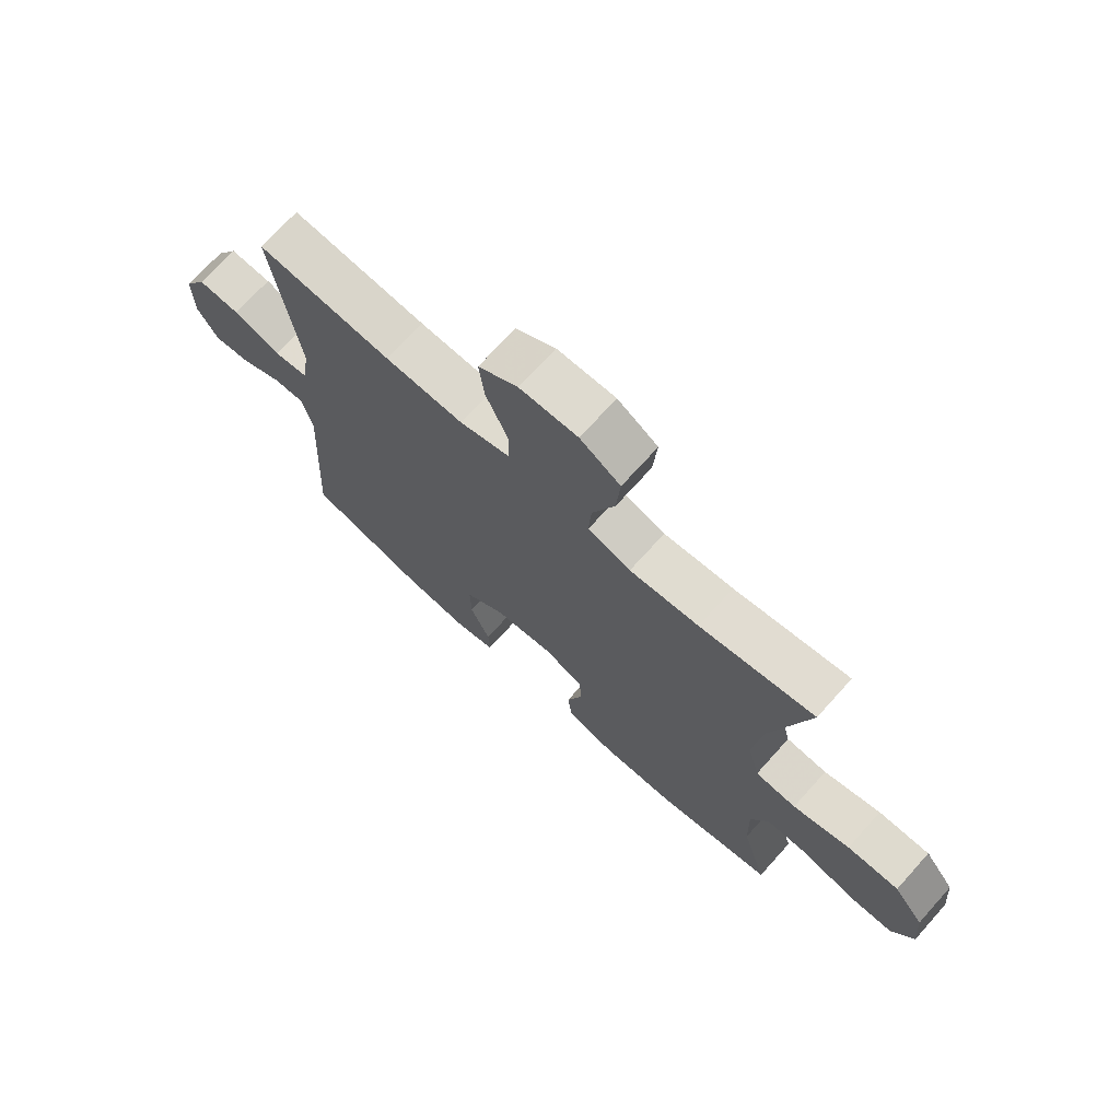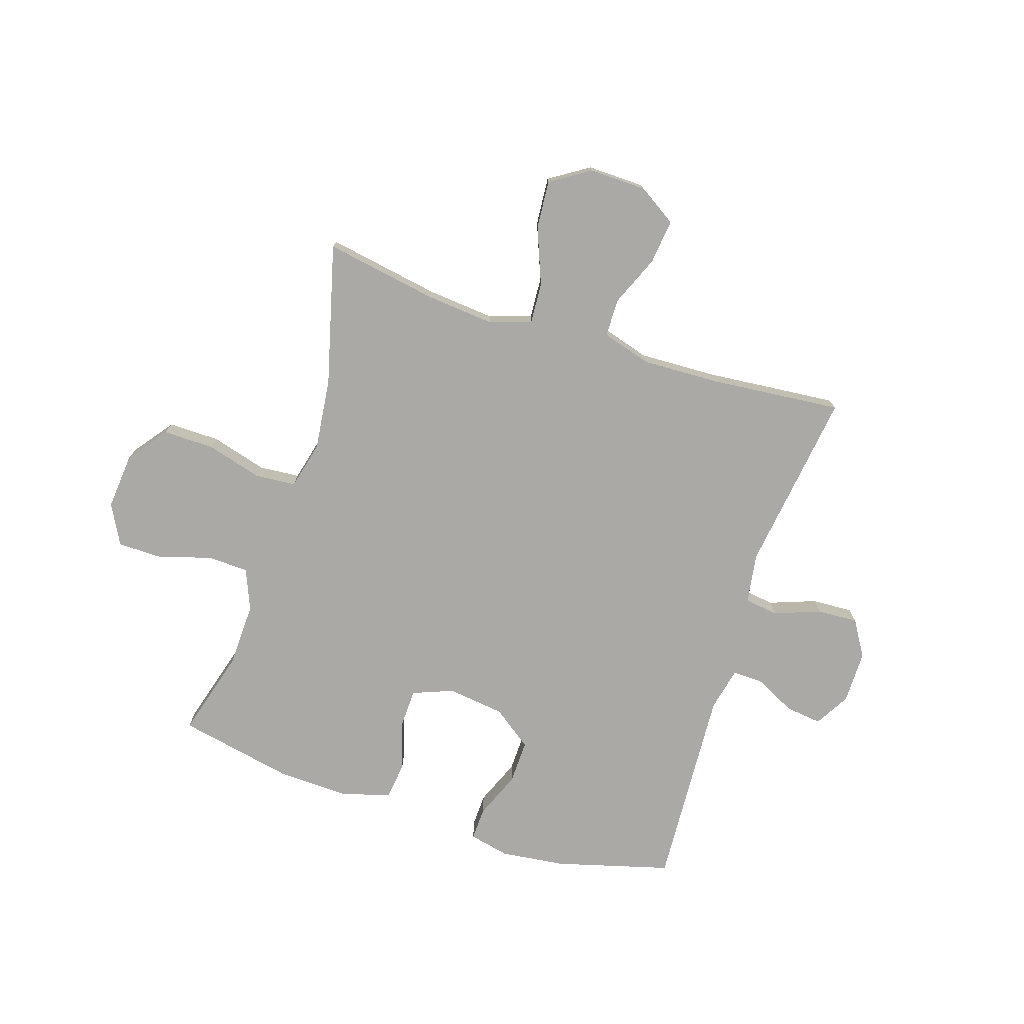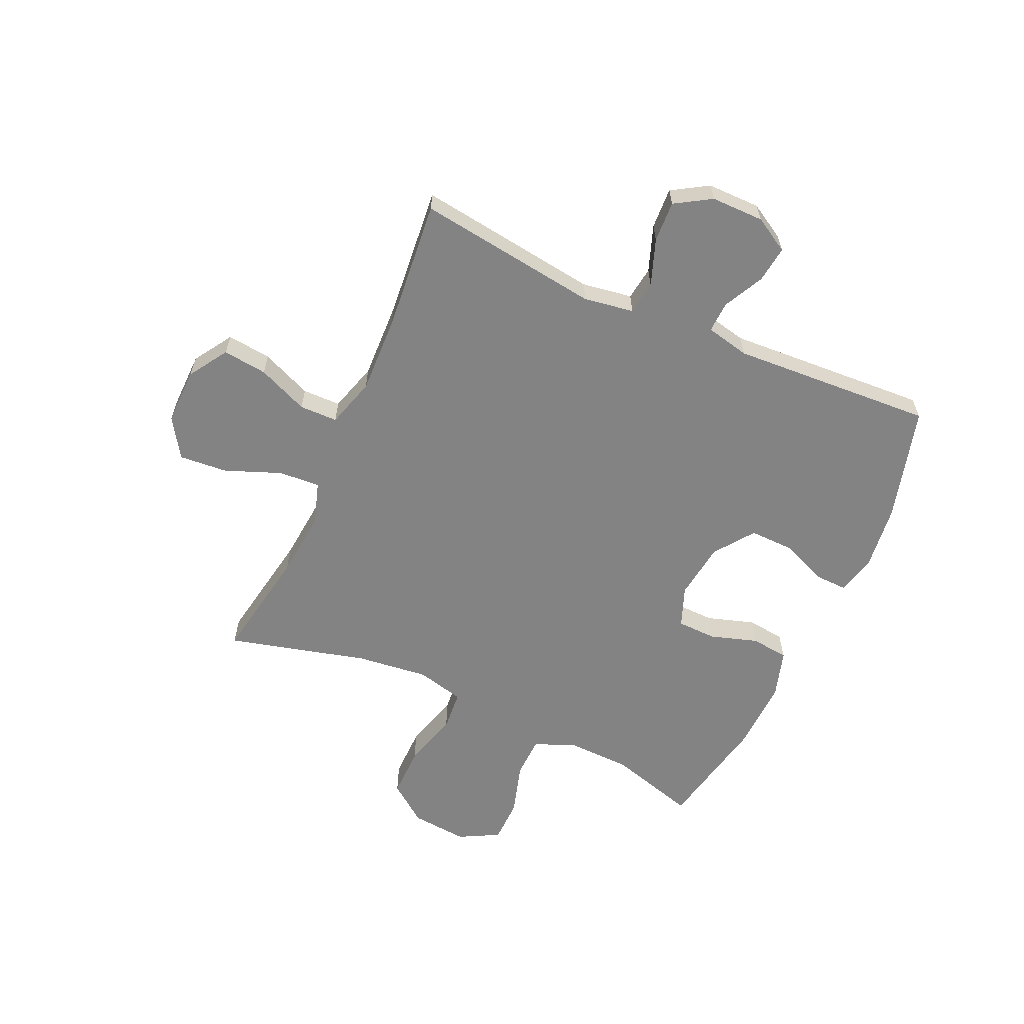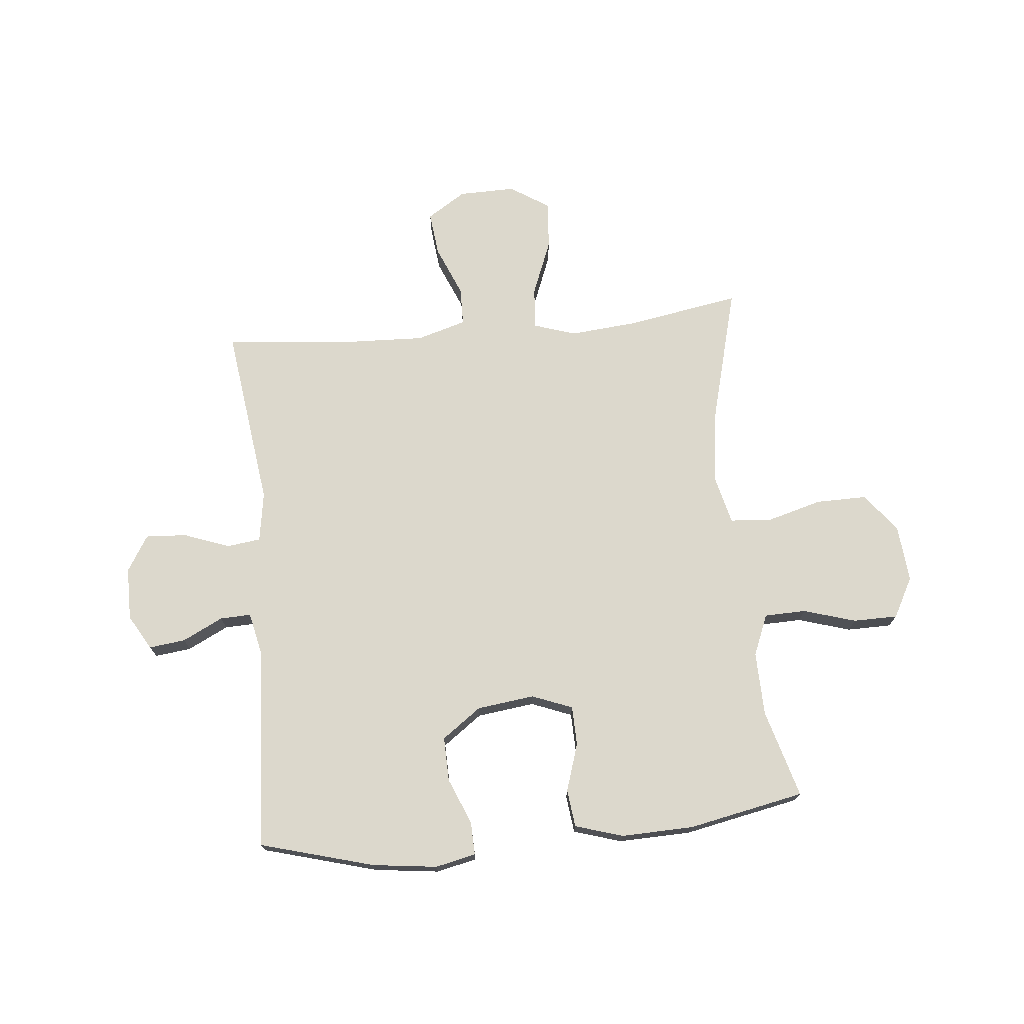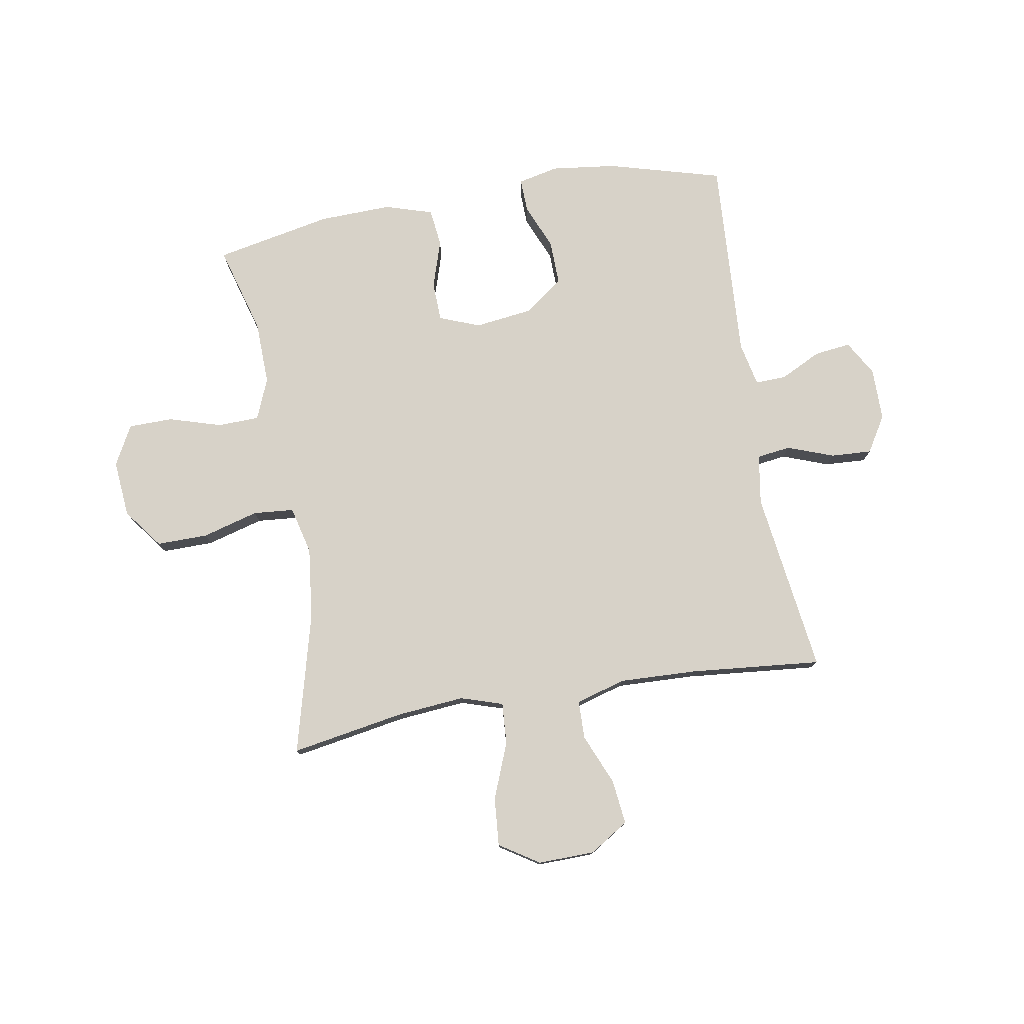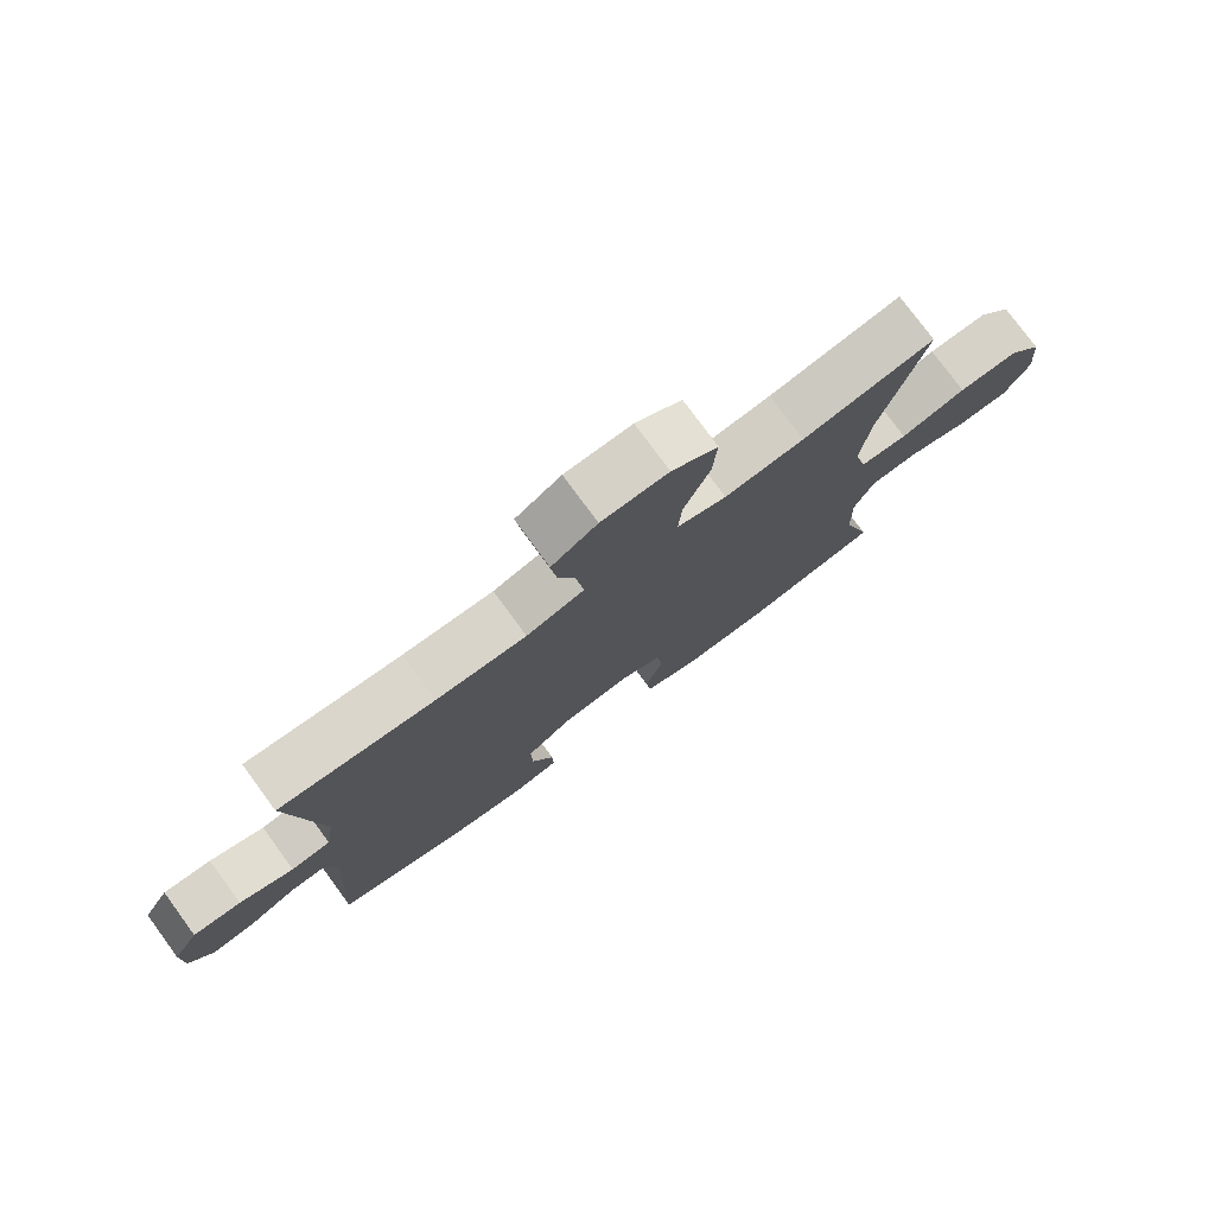
<metadata>
{"format":"obj","ext":"obj","renderer":"f3d","projection":"perspective","resolution":1024,"background":"white","views":[{"elev":71.5,"azim":-138.0,"up":"+Z"},{"elev":-75.5,"azim":-17.9,"up":"+Y"},{"elev":-61.2,"azim":65.7,"up":"+Y"},{"elev":72.7,"azim":174.6,"up":"+Y"},{"elev":77.4,"azim":-9.7,"up":"+Y"},{"elev":77.6,"azim":143.7,"up":"+Z"}]}
</metadata>
<code>
v -0.5 0.07 0.5
v -0.299 0.07 0.465
v -0.178 0.07 0.454
v -0.103 0.07 0.478
v -0.108 0.07 0.552
v -0.147 0.07 0.651
v -0.154 0.07 0.737
v -0.084 0.07 0.782
v 0.017 0.07 0.78
v 0.086 0.07 0.736
v 0.077 0.07 0.657
v 0.039 0.07 0.567
v 0.04 0.07 0.499
v 0.128 0.07 0.473
v 0.265 0.07 0.478
v 0.5 0.07 0.5
v 0.456 0.07 0.175
v 0.47 0.07 0.086
v 0.53 0.07 0.078
v 0.612 0.07 0.108
v 0.685 0.07 0.112
v 0.724 0.07 0.048
v 0.724 0.07 -0.046
v 0.688 0.07 -0.108
v 0.623 0.07 -0.1
v 0.551 0.07 -0.064
v 0.496 0.07 -0.062
v 0.479 0.07 -0.14
v 0.5 0.07 -0.5
v 0.297 0.07 -0.556
v 0.182 0.07 -0.57
v 0.11 0.07 -0.554
v 0.112 0.07 -0.495
v 0.146 0.07 -0.413
v 0.148 0.07 -0.334
v 0.078 0.07 -0.283
v -0.024 0.07 -0.27
v -0.096 0.07 -0.298
v -0.098 0.07 -0.368
v -0.071 0.07 -0.453
v -0.079 0.07 -0.52
v -0.164 0.07 -0.546
v -0.293 0.07 -0.542
v -0.5 0.07 -0.5
v -0.455 0.07 -0.343
v -0.452 0.07 -0.229
v -0.482 0.07 -0.156
v -0.556 0.07 -0.154
v -0.649 0.07 -0.182
v -0.728 0.07 -0.181
v -0.766 0.07 -0.11
v -0.757 0.07 -0.009
v -0.704 0.07 0.061
v -0.613 0.07 0.06
v -0.513 0.07 0.032
v -0.441 0.07 0.038
v -0.42 0.07 0.123
v -0.435 0.07 0.251
v -0.5 0 0.5
v -0.299 0 0.465
v -0.178 0 0.454
v -0.103 0 0.478
v -0.108 0 0.552
v -0.147 0 0.651
v -0.154 0 0.737
v -0.084 0 0.782
v 0.017 0 0.78
v 0.086 0 0.736
v 0.077 0 0.657
v 0.039 0 0.567
v 0.04 0 0.499
v 0.128 0 0.473
v 0.265 0 0.478
v 0.5 0 0.5
v 0.456 0 0.175
v 0.47 0 0.086
v 0.53 0 0.078
v 0.612 0 0.108
v 0.685 0 0.112
v 0.724 0 0.048
v 0.724 0 -0.046
v 0.688 0 -0.108
v 0.623 0 -0.1
v 0.551 0 -0.064
v 0.496 0 -0.062
v 0.479 0 -0.14
v 0.5 0 -0.5
v 0.297 0 -0.556
v 0.182 0 -0.57
v 0.11 0 -0.554
v 0.112 0 -0.495
v 0.146 0 -0.413
v 0.148 0 -0.334
v 0.078 0 -0.283
v -0.024 0 -0.27
v -0.096 0 -0.298
v -0.098 0 -0.368
v -0.071 0 -0.453
v -0.079 0 -0.52
v -0.164 0 -0.546
v -0.293 0 -0.542
v -0.5 0 -0.5
v -0.455 0 -0.343
v -0.452 0 -0.229
v -0.482 0 -0.156
v -0.556 0 -0.154
v -0.649 0 -0.182
v -0.728 0 -0.181
v -0.766 0 -0.11
v -0.757 0 -0.009
v -0.704 0 0.061
v -0.613 0 0.06
v -0.513 0 0.032
v -0.441 0 0.038
v -0.42 0 0.123
v -0.435 0 0.251
f 53 54 55
f 52 53 55
f 51 52 55
f 50 51 55
f 49 50 55
f 48 49 55
f 47 48 55 56
f 46 47 56 57
f 43 44 45
f 42 43 45
f 41 42 45
f 40 41 45
f 39 40 45
f 45 46 57
f 39 45 57
f 38 39 57
f 32 33 34
f 31 32 34
f 30 31 34
f 29 30 34
f 28 29 34
f 27 28 34 35
f 24 25 26
f 23 24 26
f 22 23 26
f 21 22 26
f 20 21 26
f 19 20 26
f 18 19 26 27
f 15 16 17
f 14 15 17 18
f 27 35 36
f 18 27 36
f 14 18 36
f 13 14 36
f 10 11 12
f 9 10 12
f 8 9 12
f 7 8 12
f 6 7 12
f 5 6 12
f 58 1 2
f 58 2 3
f 57 58 3
f 38 57 3
f 37 38 3
f 4 5 12 13
f 13 36 37
f 4 13 37
f 3 4 37
f 113 112 111
f 113 111 110
f 113 110 109
f 113 109 108
f 113 108 107
f 113 107 106
f 114 113 106 105
f 115 114 105 104
f 103 102 101
f 103 101 100
f 103 100 99
f 103 99 98
f 103 98 97
f 115 104 103
f 115 103 97
f 115 97 96
f 92 91 90
f 92 90 89
f 92 89 88
f 92 88 87
f 92 87 86
f 93 92 86 85
f 84 83 82
f 84 82 81
f 84 81 80
f 84 80 79
f 84 79 78
f 84 78 77
f 85 84 77 76
f 75 74 73
f 76 75 73 72
f 94 93 85
f 94 85 76
f 94 76 72
f 94 72 71
f 70 69 68
f 70 68 67
f 70 67 66
f 70 66 65
f 70 65 64
f 70 64 63
f 60 59 116
f 61 60 116
f 61 116 115
f 61 115 96
f 61 96 95
f 71 70 63 62
f 95 94 71
f 95 71 62
f 95 62 61
f 1 59 60 2
f 2 60 61 3
f 3 61 62 4
f 4 62 63 5
f 5 63 64 6
f 6 64 65 7
f 7 65 66 8
f 8 66 67 9
f 9 67 68 10
f 10 68 69 11
f 11 69 70 12
f 12 70 71 13
f 13 71 72 14
f 14 72 73 15
f 15 73 74 16
f 16 74 75 17
f 17 75 76 18
f 18 76 77 19
f 19 77 78 20
f 20 78 79 21
f 21 79 80 22
f 22 80 81 23
f 23 81 82 24
f 24 82 83 25
f 25 83 84 26
f 26 84 85 27
f 27 85 86 28
f 28 86 87 29
f 29 87 88 30
f 30 88 89 31
f 31 89 90 32
f 32 90 91 33
f 33 91 92 34
f 34 92 93 35
f 35 93 94 36
f 36 94 95 37
f 37 95 96 38
f 38 96 97 39
f 39 97 98 40
f 40 98 99 41
f 41 99 100 42
f 42 100 101 43
f 43 101 102 44
f 44 102 103 45
f 45 103 104 46
f 46 104 105 47
f 47 105 106 48
f 48 106 107 49
f 49 107 108 50
f 50 108 109 51
f 51 109 110 52
f 52 110 111 53
f 53 111 112 54
f 54 112 113 55
f 55 113 114 56
f 56 114 115 57
f 57 115 116 58
f 58 116 59 1

</code>
